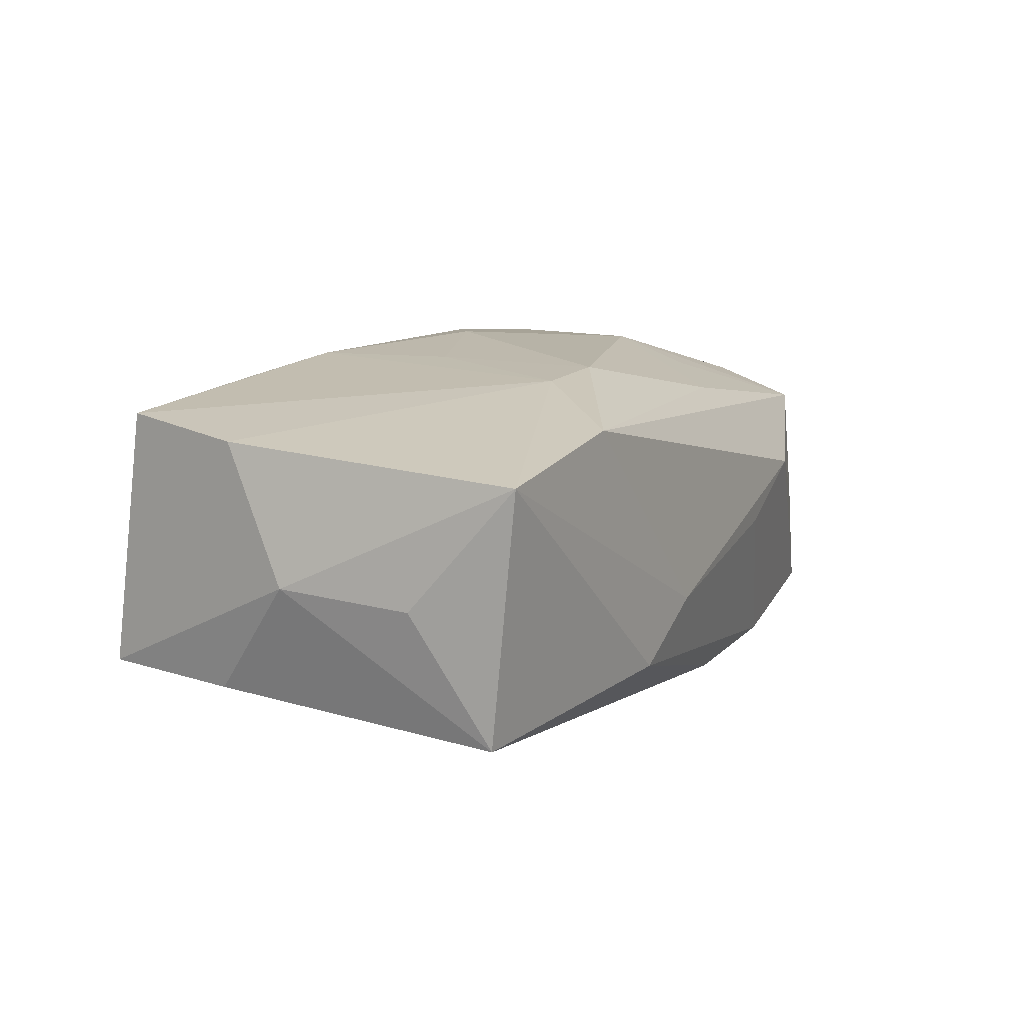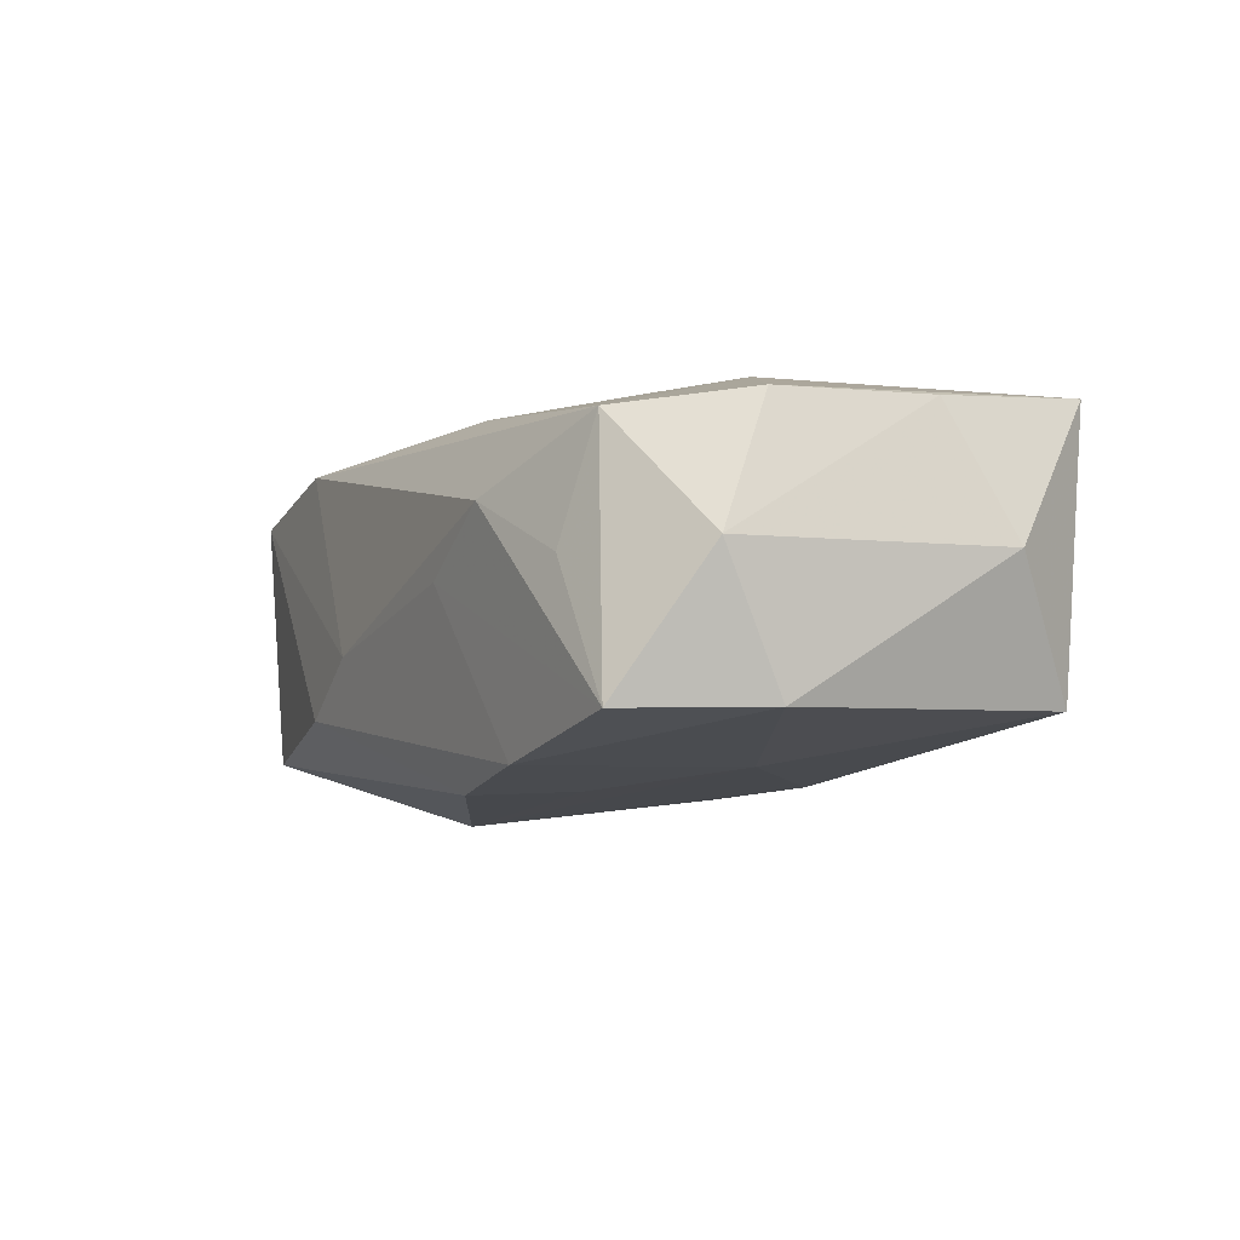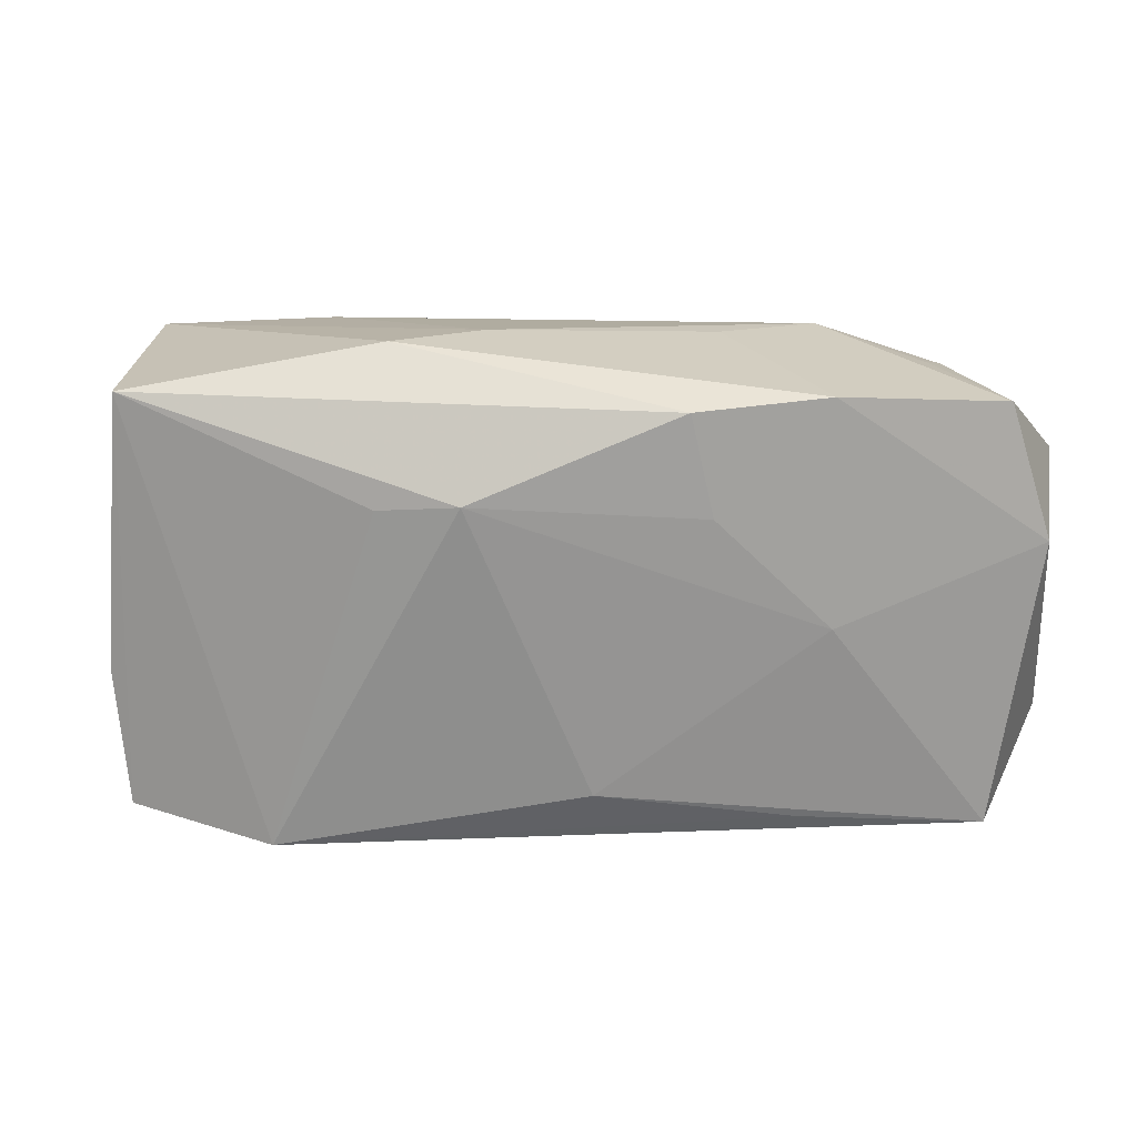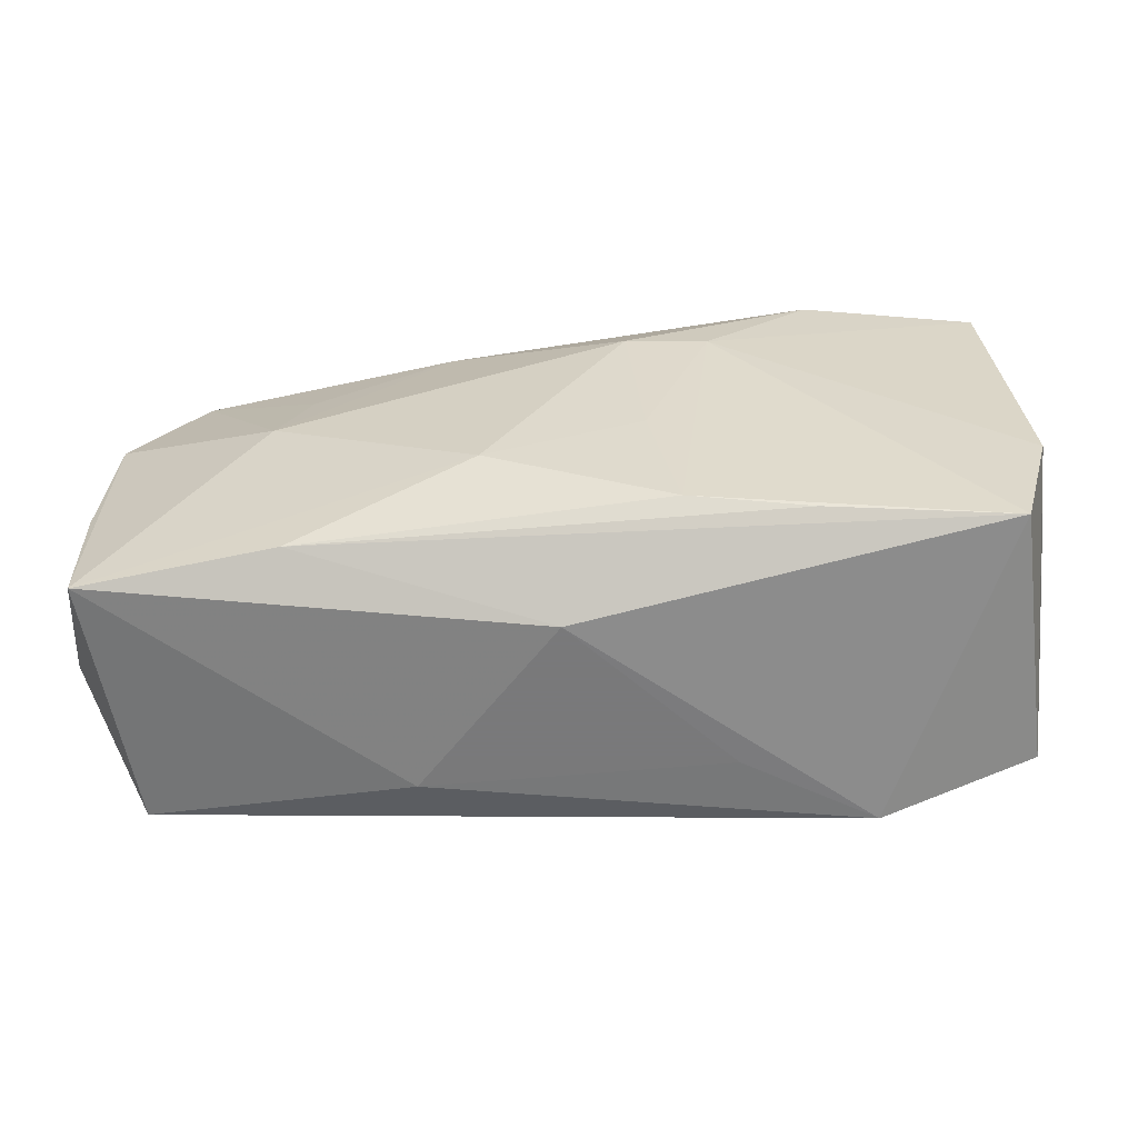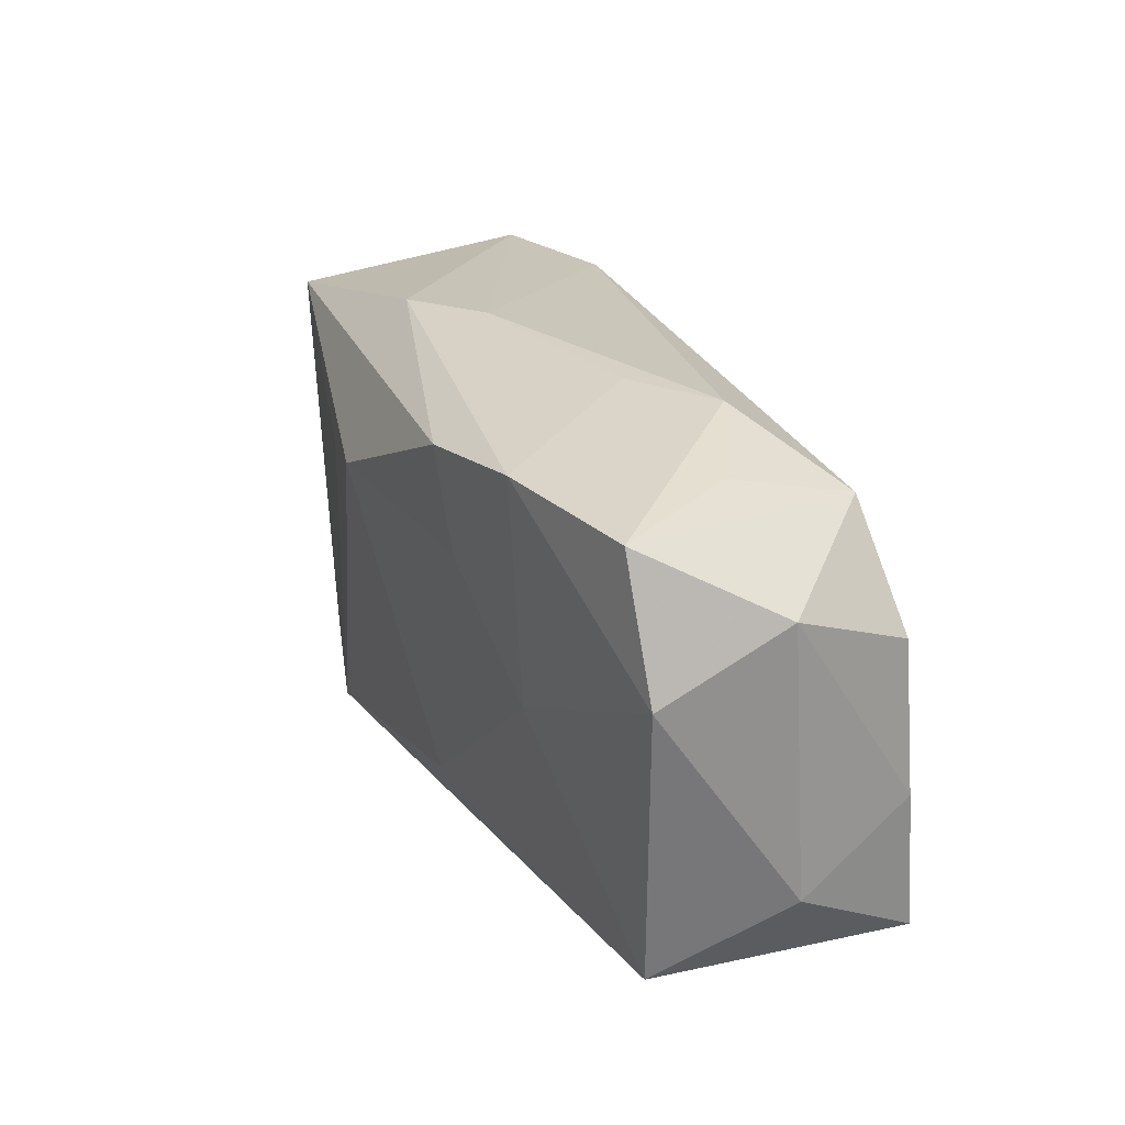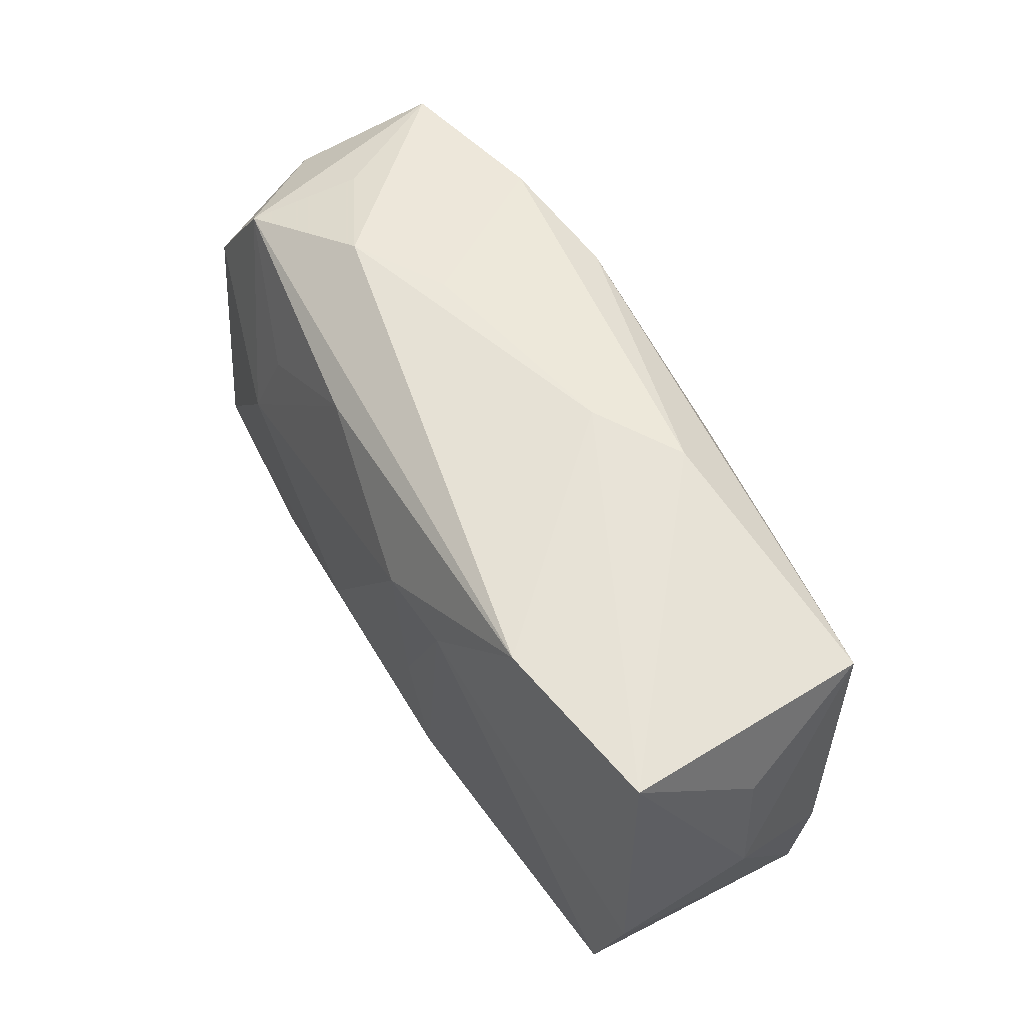
<metadata>
{"format":"obj","ext":"obj","renderer":"f3d","projection":"perspective","resolution":1024,"background":"white","views":[{"elev":16.0,"azim":117.1,"up":"+Z"},{"elev":-11.6,"azim":-115.0,"up":"+Z"},{"elev":15.6,"azim":-179.2,"up":"+Y"},{"elev":-57.8,"azim":1.1,"up":"+Y"},{"elev":23.6,"azim":-118.0,"up":"+Y"},{"elev":57.8,"azim":54.9,"up":"+Y"}]}
</metadata>
<code>
v 0.0139 0.008435 -0.0142
v 0.01777 -0.0154 0.01434
v -0.03808 -0.01055 -0.001829
v -0.01115 0.008121 -0.01532
v 0.01323 0.01996 -0.007668
v 0.03749 -3.939e-05 0.003153
v 0.005809 -0.003279 0.01493
v -0.009326 0.01619 -0.01582
v -0.02806 0.01759 -0.002759
v 0.01228 -0.01979 -0.004999
v -0.009664 0.01508 0.01099
v 0.03265 -0.01635 0.01397
v 0.01115 0.009758 0.01503
v 0.005955 0.02024 -0.003895
v 0.004547 0.01013 0.01503
v -0.02073 0.008463 0.01065
v -0.03626 0.005944 -0.01297
v 0.03591 -0.006651 -0.006404
v -0.03617 -0.01685 0.009357
v 0.03611 0.01024 0.00244
v 0.03476 -0.01787 -0.006374
v 0.008111 -0.01419 0.01472
v -0.01814 -0.01658 -0.01168
v 0.02292 -0.01973 -0.01054
v -0.01985 0.0198 0.002231
v -0.006678 -0.007878 0.01474
v -0.02074 -0.01589 0.01199
v 0.0355 -0.005659 0.01347
v 0.03387 0.01801 0.01231
v -0.03685 -0.005336 0.007969
v -0.02308 0.0009815 0.01228
v -0.02022 -0.0006028 -0.01423
v 0.03415 0.01617 -0.008182
v -0.03062 0.01584 0.006254
v 0.007364 0.009117 -0.01591
v -0.01173 -0.01979 -0.006813
v -0.03282 -0.01717 -0.01116
v -0.002356 -0.01457 -0.01273
v -0.0006761 -0.01979 0.007278
v -0.03638 0.006896 0.007173
v -0.01205 0.01976 -0.0017
v -0.0379 0.01101 -0.003098
v 0.01975 0.01842 0.01359
v -0.01985 0.01724 -0.01511
v -0.03294 0.0166 -0.0133
f 37 19 3
f 35 4 8
f 15 26 7
f 3 19 30
f 19 40 30
f 30 42 3
f 40 42 30
f 31 26 15
f 19 26 31
f 31 40 19
f 17 37 3
f 3 42 17
f 17 42 45
f 23 37 38
f 37 23 24
f 24 23 38
f 24 38 35
f 39 19 36
f 19 37 36
f 37 24 36
f 45 41 44
f 44 41 14
f 44 17 45
f 44 8 4
f 28 29 13
f 15 7 13
f 28 21 6
f 6 29 28
f 28 13 12
f 12 21 28
f 39 24 12
f 12 24 21
f 22 7 26
f 22 13 7
f 22 12 13
f 25 41 45
f 14 41 25
f 37 17 32
f 38 37 32
f 32 44 4
f 17 44 32
f 35 38 32
f 32 4 35
f 10 24 39
f 39 36 10
f 10 36 24
f 14 29 5
f 5 44 14
f 8 44 5
f 1 24 35
f 15 13 43
f 43 13 29
f 43 29 14
f 14 25 43
f 15 43 11
f 11 31 15
f 11 16 31
f 27 19 39
f 39 12 27
f 27 26 19
f 27 22 26
f 34 42 40
f 45 42 34
f 34 43 25
f 16 11 34
f 40 31 34
f 31 16 34
f 34 11 43
f 18 6 21
f 6 18 33
f 33 5 29
f 24 1 33
f 8 5 33
f 33 1 35
f 21 24 33
f 33 18 21
f 35 8 33
f 12 22 2
f 2 27 12
f 22 27 2
f 9 25 45
f 45 34 9
f 9 34 25
f 29 6 20
f 20 33 29
f 6 33 20

</code>
